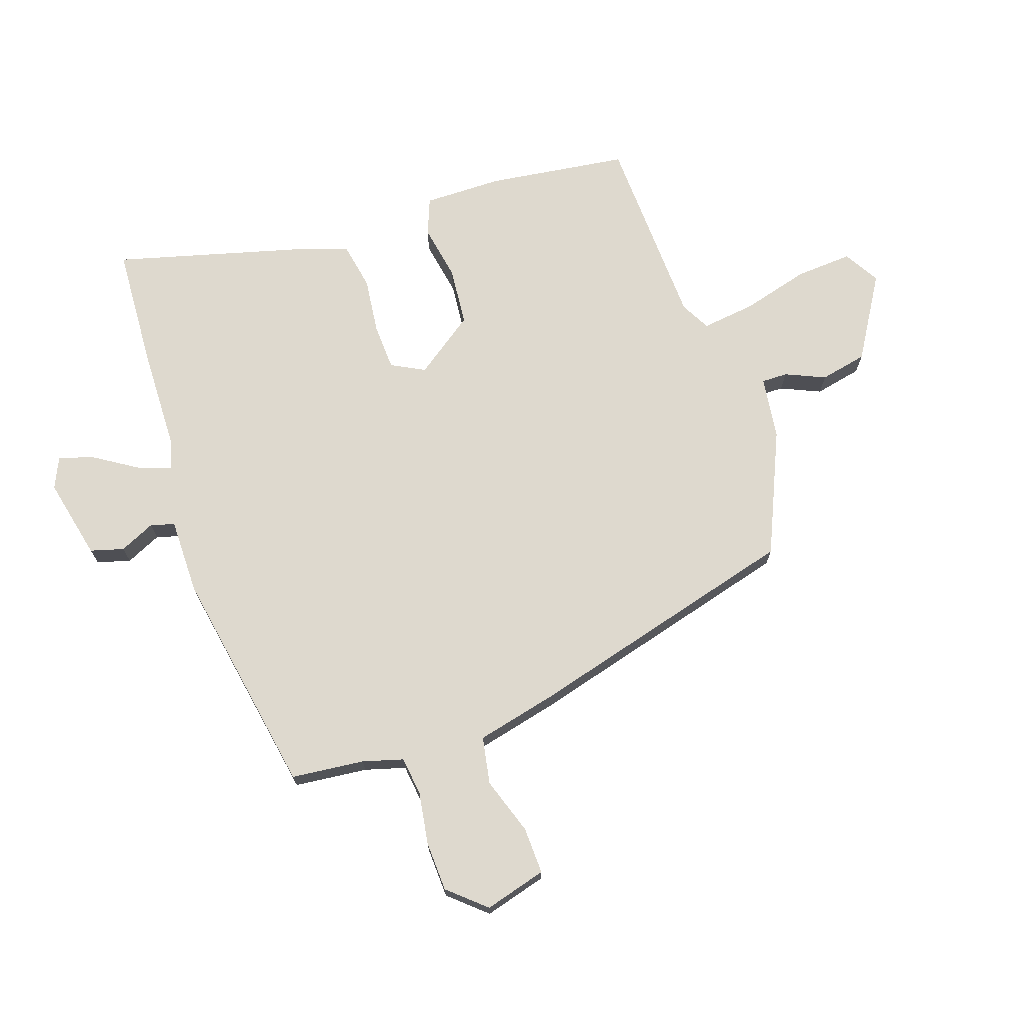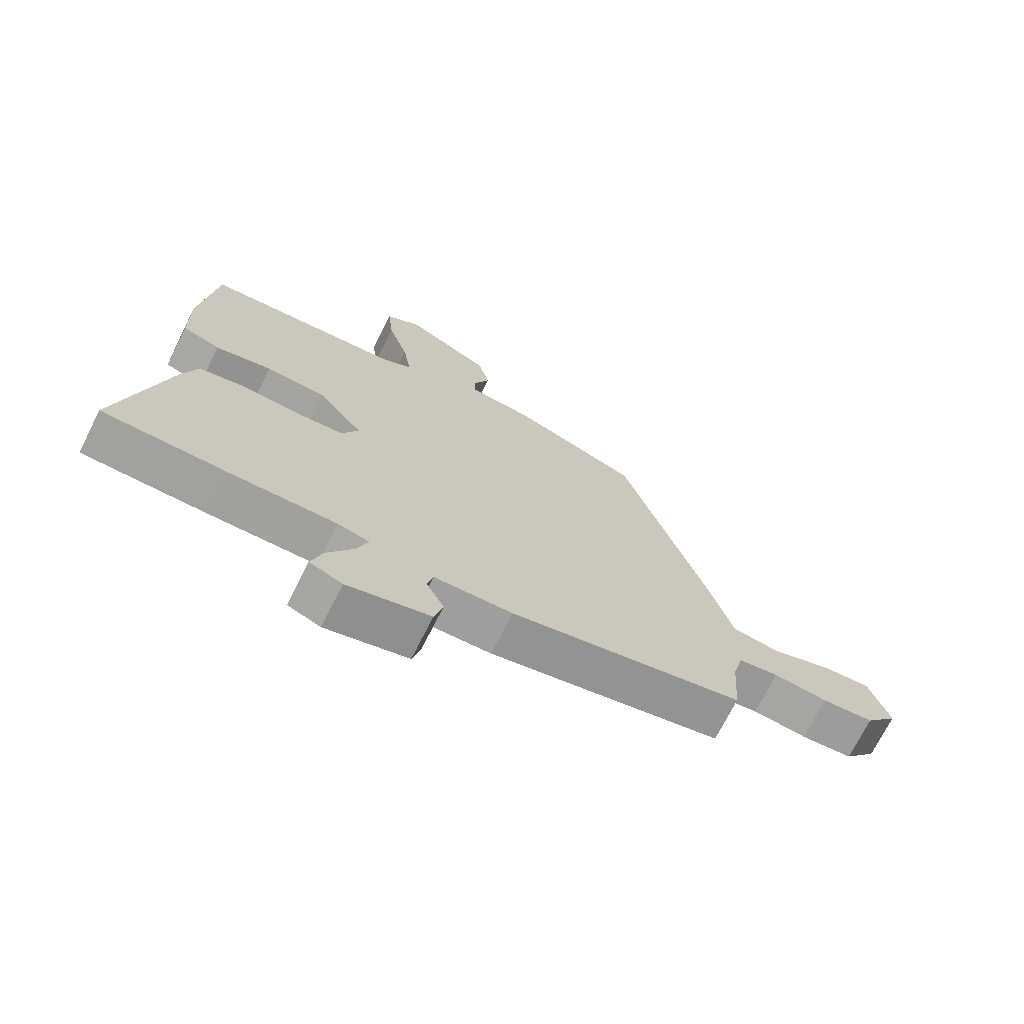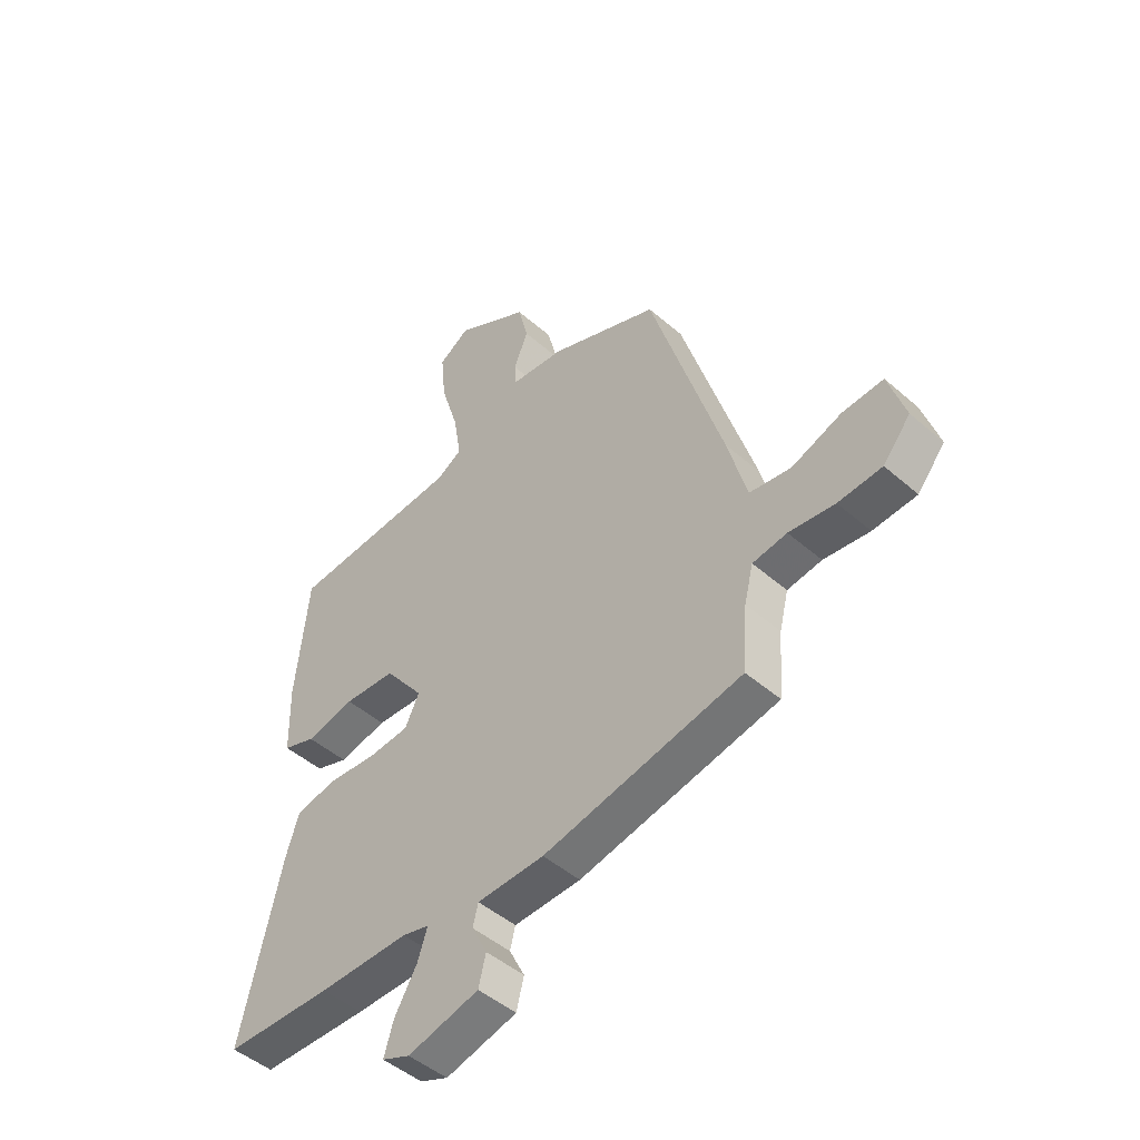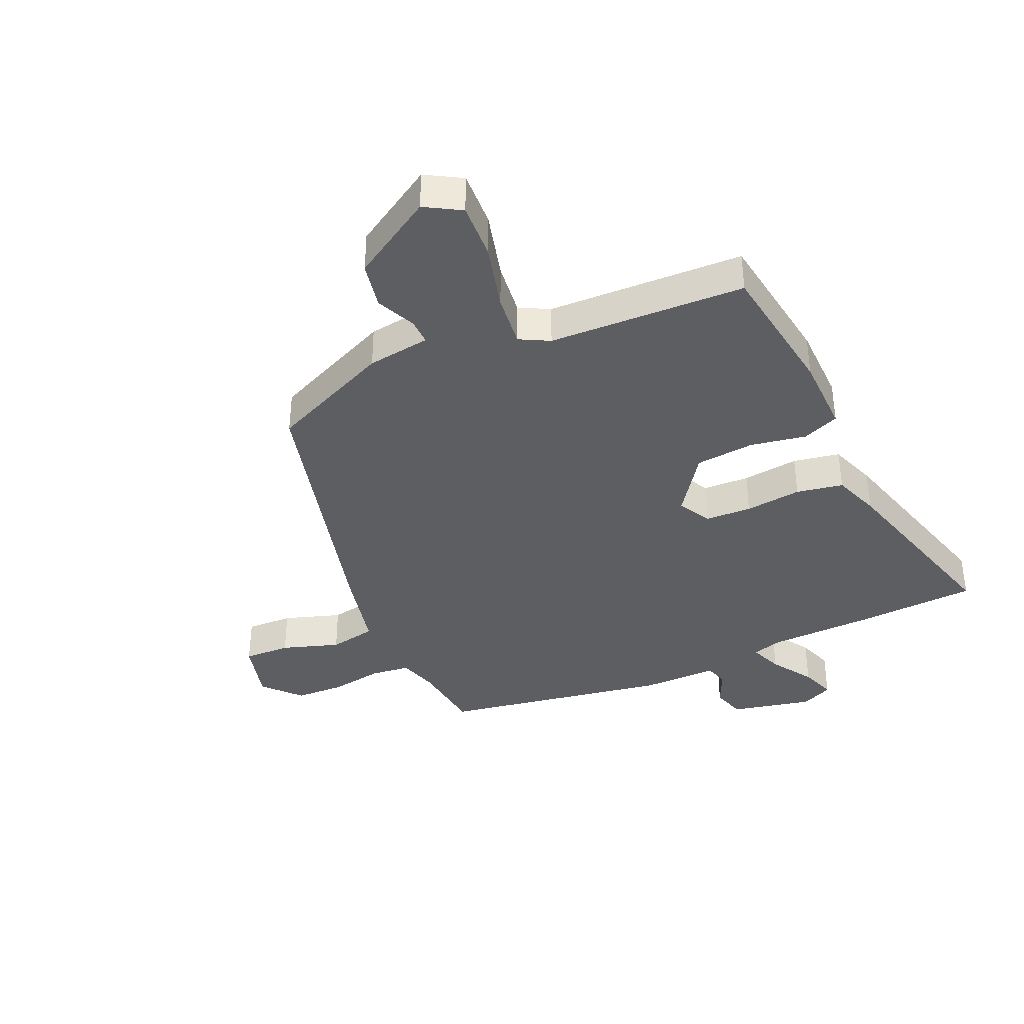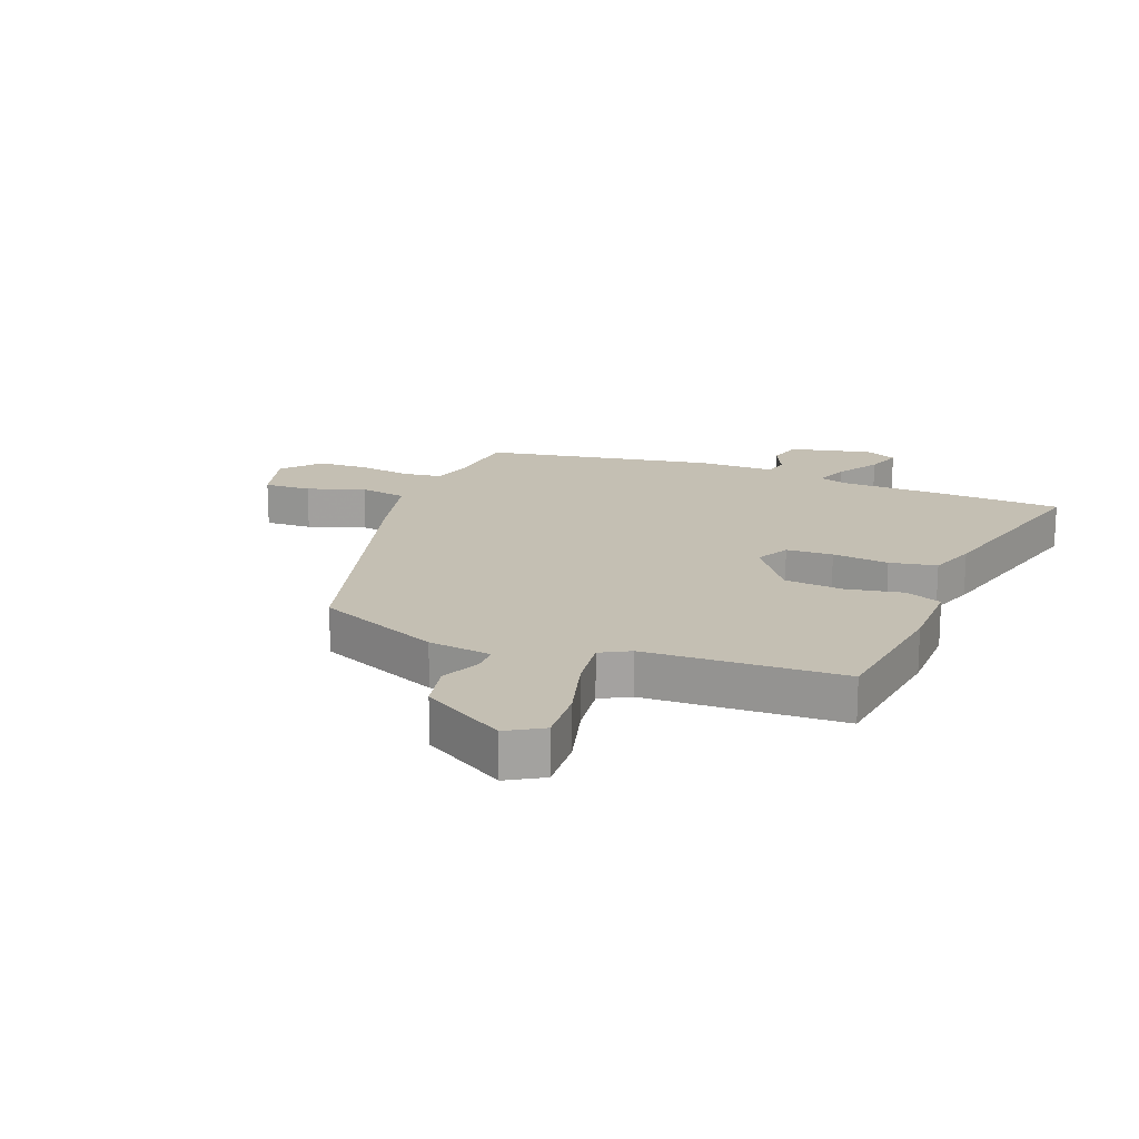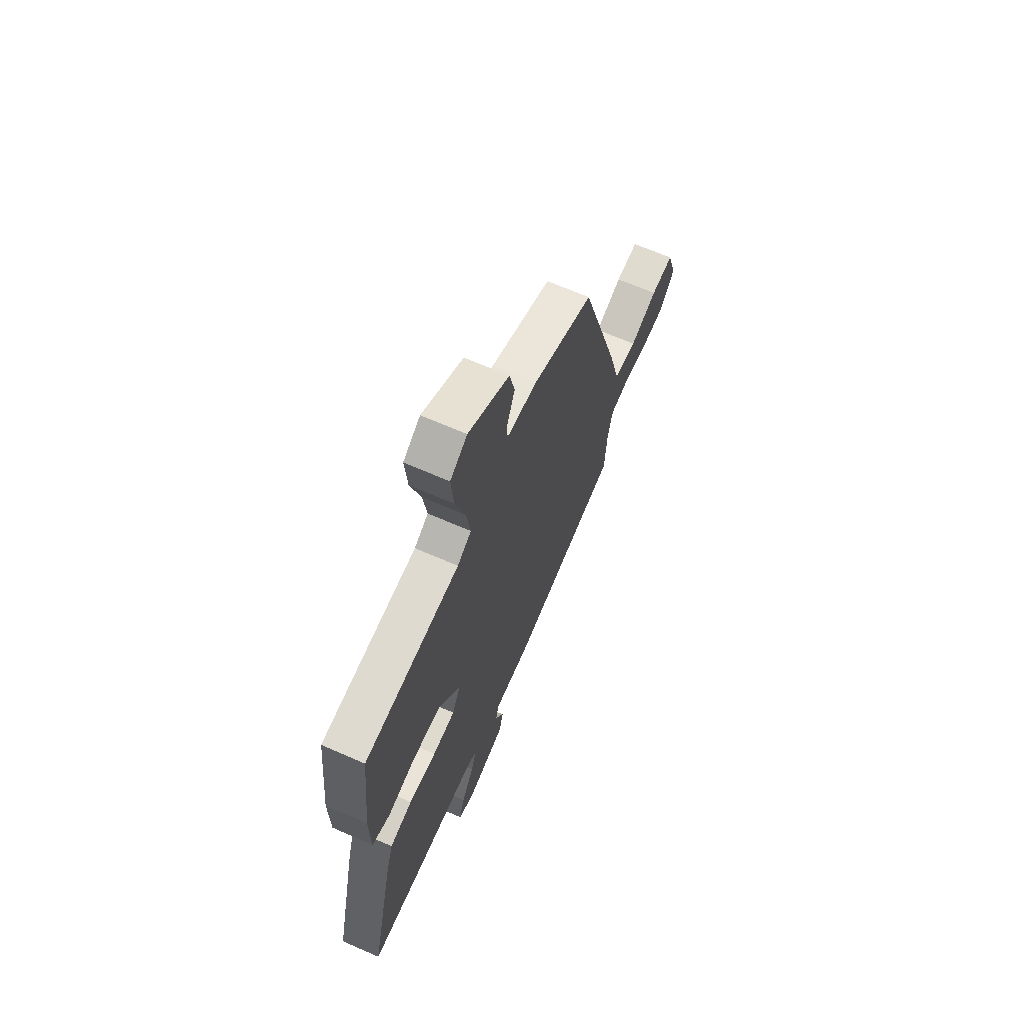
<metadata>
{"format":"obj","ext":"obj","renderer":"f3d","projection":"perspective","resolution":1024,"background":"white","views":[{"elev":71.5,"azim":-107.0,"up":"+Y"},{"elev":-71.7,"azim":153.3,"up":"+Z"},{"elev":-47.4,"azim":-134.4,"up":"+Z"},{"elev":-37.8,"azim":26.3,"up":"+Y"},{"elev":17.7,"azim":23.0,"up":"+Y"},{"elev":66.5,"azim":113.8,"up":"+Z"}]}
</metadata>
<code>
v -0.341 0.07 0.466
v -0.134 0.07 0.549
v -0.029 0.07 0.56
v -0.028 0.07 0.603
v -0.055 0.07 0.67
v -0.036 0.07 0.748
v 0.104 0.07 0.827
v 0.162 0.07 0.79
v 0.153 0.07 0.696
v 0.119 0.07 0.585
v 0.105 0.07 0.496
v 0.153 0.07 0.468
v 0.478 0.07 0.445
v 0.502 0.07 0.211
v 0.499 0.07 0.08
v 0.437 0.07 0.058
v 0.345 0.07 0.078
v 0.247 0.07 0.072
v 0.173 0.07 -0.025
v 0.2 0.07 -0.081
v 0.277 0.07 -0.087
v 0.371 0.07 -0.079
v 0.448 0.07 -0.096
v 0.473 0.07 -0.175
v 0.549 0.07 -0.499
v 0.346 0.07 -0.504
v 0.174 0.07 -0.503
v 0.123 0.07 -0.516
v 0.142 0.07 -0.572
v 0.184 0.07 -0.643
v 0.202 0.07 -0.703
v 0.149 0.07 -0.725
v 0.014 0.07 -0.69
v 0 0.07 -0.634
v 0.029 0.07 -0.576
v 0.019 0.07 -0.536
v -0.108 0.07 -0.532
v -0.485 0.07 -0.453
v -0.494 0.07 -0.331
v -0.511 0.07 -0.263
v -0.576 0.07 -0.253
v -0.663 0.07 -0.264
v -0.746 0.07 -0.258
v -0.798 0.07 -0.195
v -0.766 0.07 -0.093
v -0.688 0.07 -0.098
v -0.594 0.07 -0.133
v -0.515 0.07 -0.121
v -0.479 0.07 0.013
v -0.341 0 0.466
v -0.134 0 0.549
v -0.029 0 0.56
v -0.028 0 0.603
v -0.055 0 0.67
v -0.036 0 0.748
v 0.104 0 0.827
v 0.162 0 0.79
v 0.153 0 0.696
v 0.119 0 0.585
v 0.105 0 0.496
v 0.153 0 0.468
v 0.478 0 0.445
v 0.502 0 0.211
v 0.499 0 0.08
v 0.437 0 0.058
v 0.345 0 0.078
v 0.247 0 0.072
v 0.173 0 -0.025
v 0.2 0 -0.081
v 0.277 0 -0.087
v 0.371 0 -0.079
v 0.448 0 -0.096
v 0.473 0 -0.175
v 0.549 0 -0.499
v 0.346 0 -0.504
v 0.174 0 -0.503
v 0.123 0 -0.516
v 0.142 0 -0.572
v 0.184 0 -0.643
v 0.202 0 -0.703
v 0.149 0 -0.725
v 0.014 0 -0.69
v 0 0 -0.634
v 0.029 0 -0.576
v 0.019 0 -0.536
v -0.108 0 -0.532
v -0.485 0 -0.453
v -0.494 0 -0.331
v -0.511 0 -0.263
v -0.576 0 -0.253
v -0.663 0 -0.264
v -0.746 0 -0.258
v -0.798 0 -0.195
v -0.766 0 -0.093
v -0.688 0 -0.098
v -0.594 0 -0.133
v -0.515 0 -0.121
v -0.479 0 0.013
f 48 49 1 2
f 44 45 46 47
f 44 47 48
f 41 42 43 44
f 40 41 44 48
f 39 40 48 2
f 36 37 38 39
f 32 33 34 35
f 32 35 36
f 29 30 31 32
f 28 29 32 36
f 27 28 36 39
f 21 22 23 24
f 20 21 24 25
f 14 15 16 17
f 12 13 14 17
f 11 12 17 18
f 7 8 9 10
f 7 10 11
f 4 5 6 7
f 3 4 7 11
f 20 25 26 27
f 19 20 27 39
f 11 18 19 39
f 2 3 11 39
f 51 50 98 97
f 96 95 94 93
f 97 96 93
f 93 92 91 90
f 97 93 90 89
f 51 97 89 88
f 88 87 86 85
f 84 83 82 81
f 85 84 81
f 81 80 79 78
f 85 81 78 77
f 88 85 77 76
f 73 72 71 70
f 74 73 70 69
f 66 65 64 63
f 66 63 62 61
f 67 66 61 60
f 59 58 57 56
f 60 59 56
f 56 55 54 53
f 60 56 53 52
f 76 75 74 69
f 88 76 69 68
f 88 68 67 60
f 88 60 52 51
f 1 50 51 2
f 2 51 52 3
f 3 52 53 4
f 4 53 54 5
f 5 54 55 6
f 6 55 56 7
f 7 56 57 8
f 8 57 58 9
f 9 58 59 10
f 10 59 60 11
f 11 60 61 12
f 12 61 62 13
f 13 62 63 14
f 14 63 64 15
f 15 64 65 16
f 16 65 66 17
f 17 66 67 18
f 18 67 68 19
f 19 68 69 20
f 20 69 70 21
f 21 70 71 22
f 22 71 72 23
f 23 72 73 24
f 24 73 74 25
f 25 74 75 26
f 26 75 76 27
f 27 76 77 28
f 28 77 78 29
f 29 78 79 30
f 30 79 80 31
f 31 80 81 32
f 32 81 82 33
f 33 82 83 34
f 34 83 84 35
f 35 84 85 36
f 36 85 86 37
f 37 86 87 38
f 38 87 88 39
f 39 88 89 40
f 40 89 90 41
f 41 90 91 42
f 42 91 92 43
f 43 92 93 44
f 44 93 94 45
f 45 94 95 46
f 46 95 96 47
f 47 96 97 48
f 48 97 98 49
f 49 98 50 1

</code>
